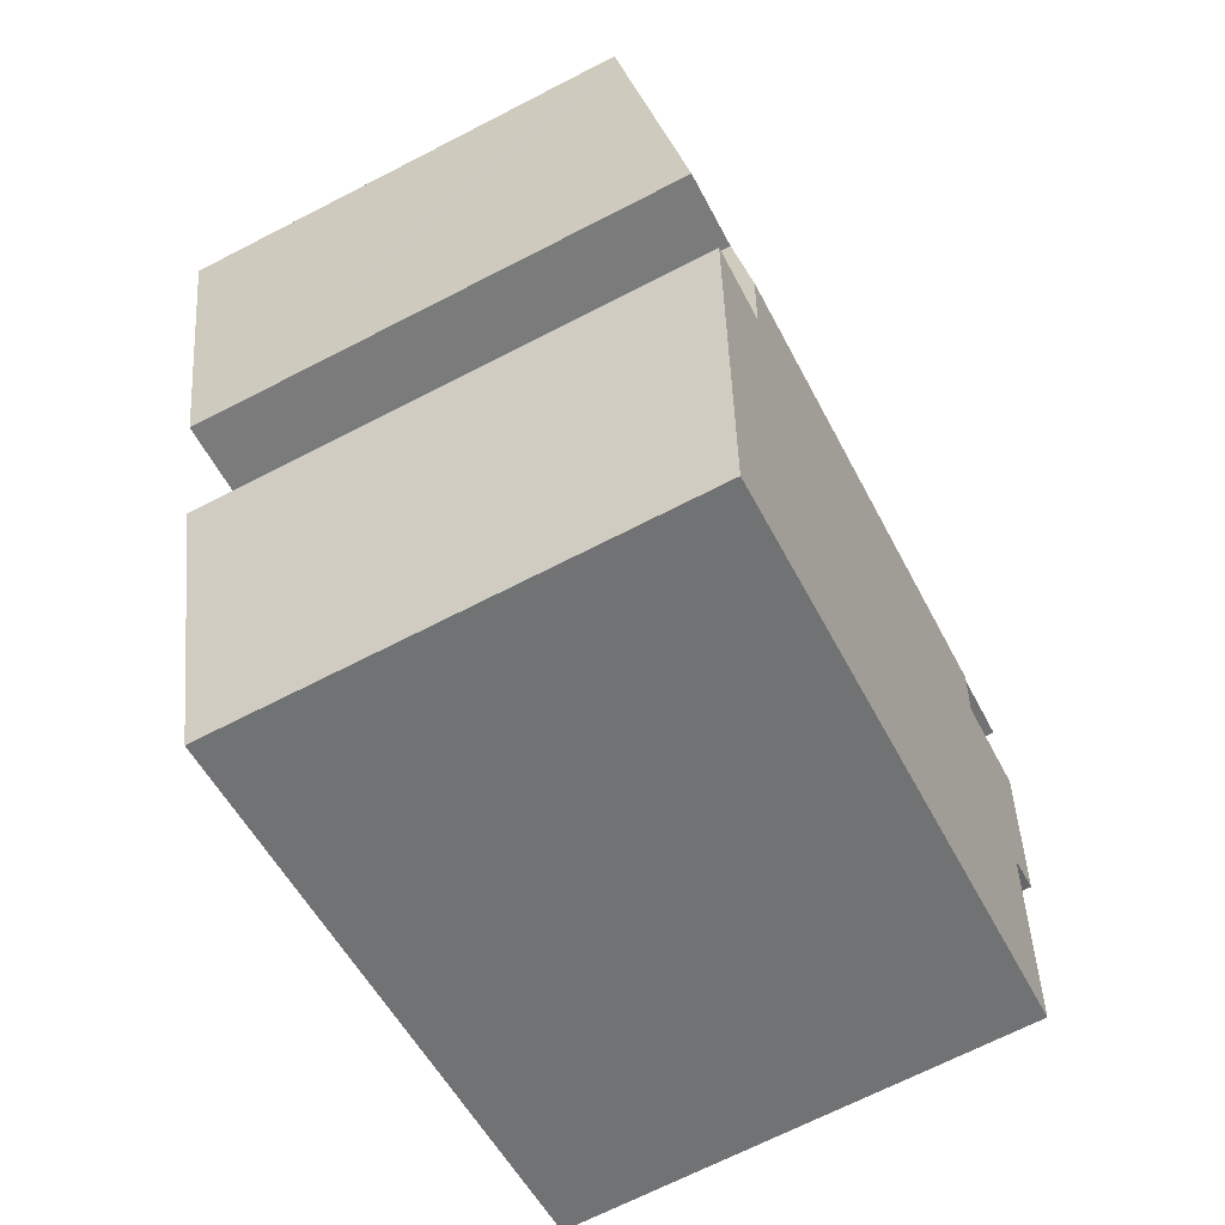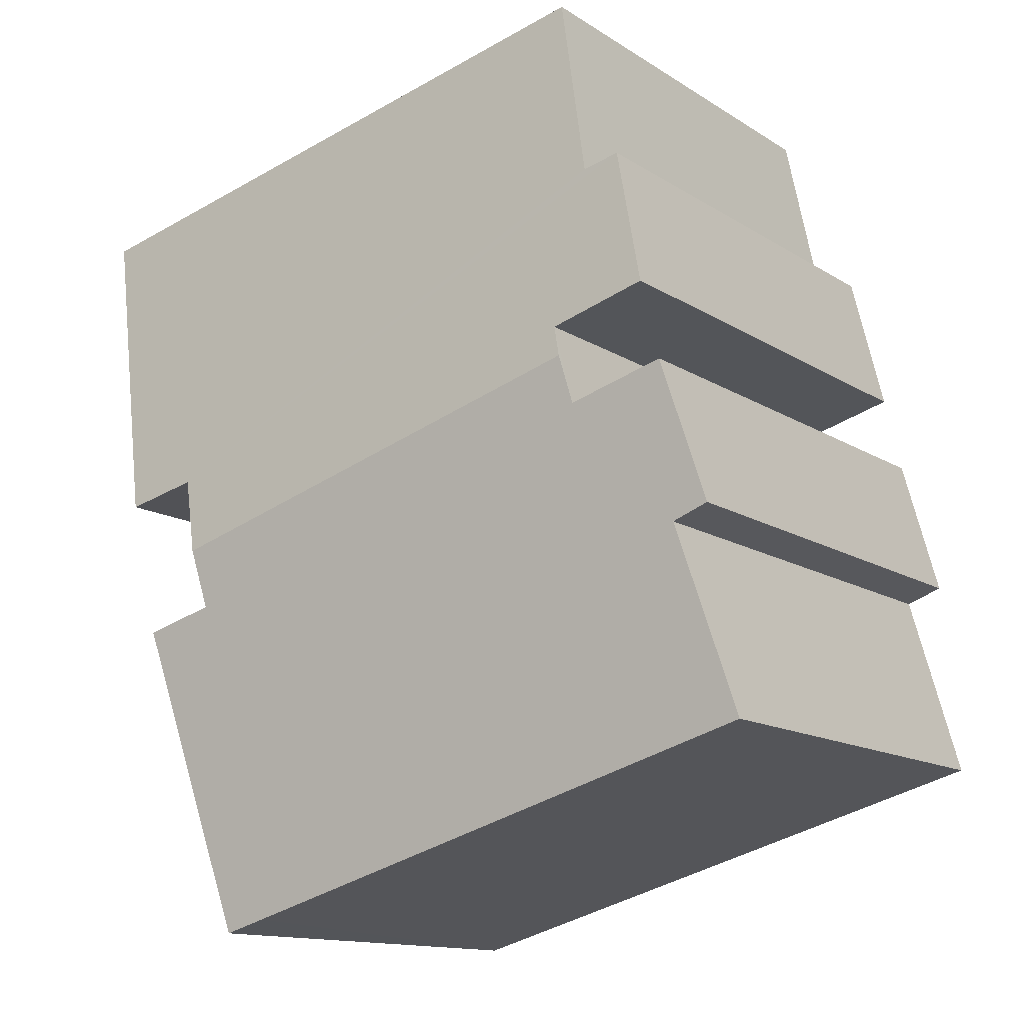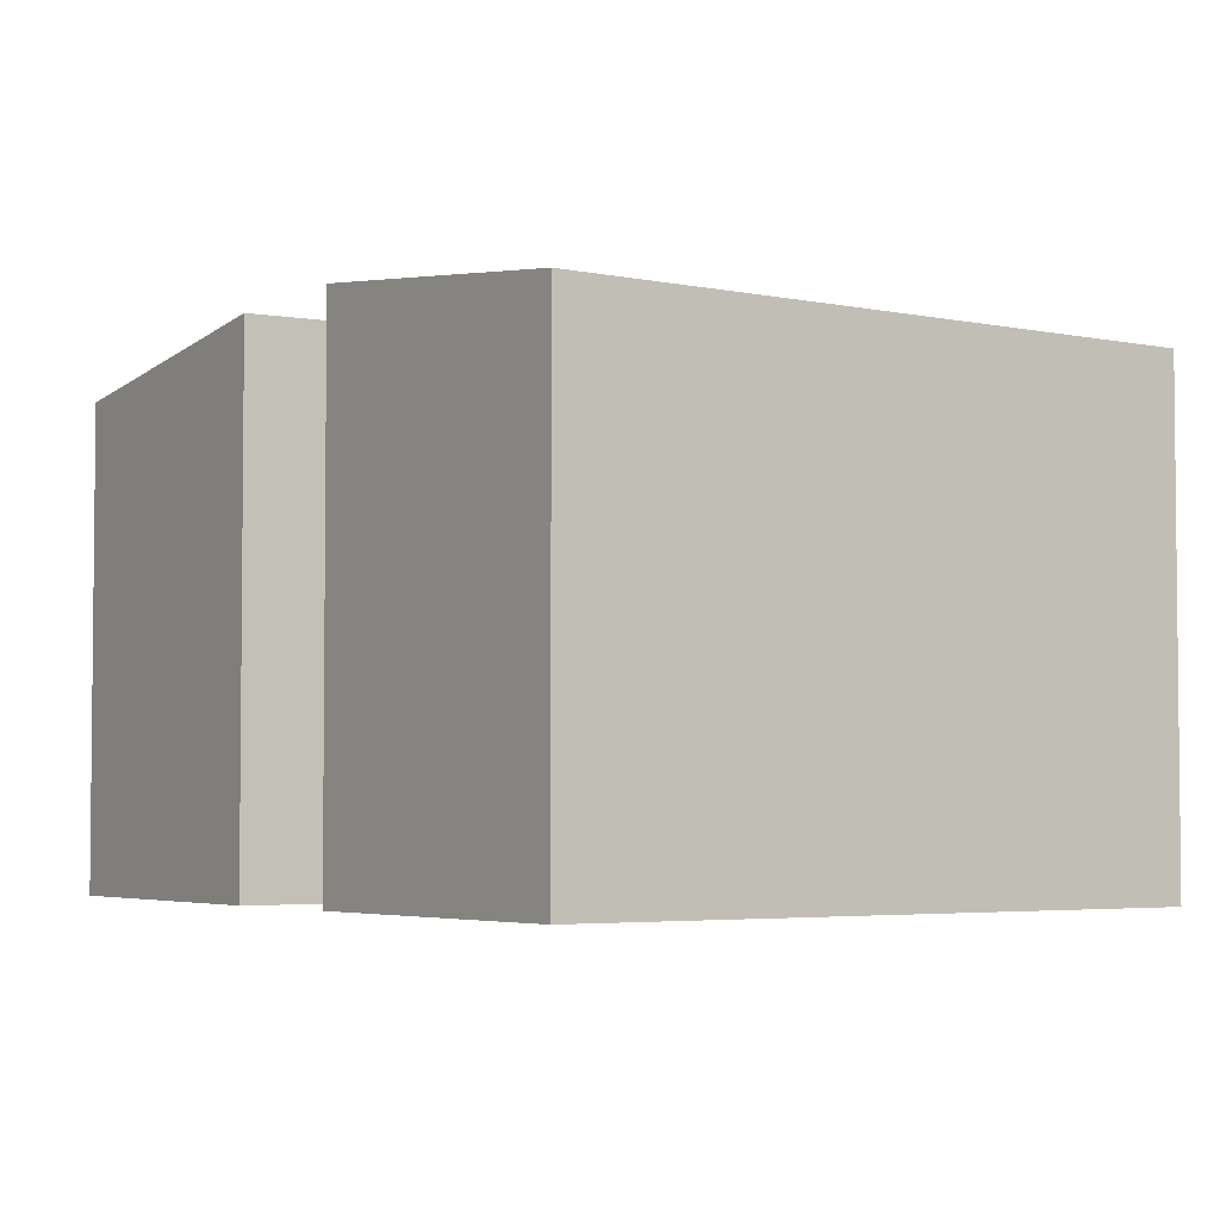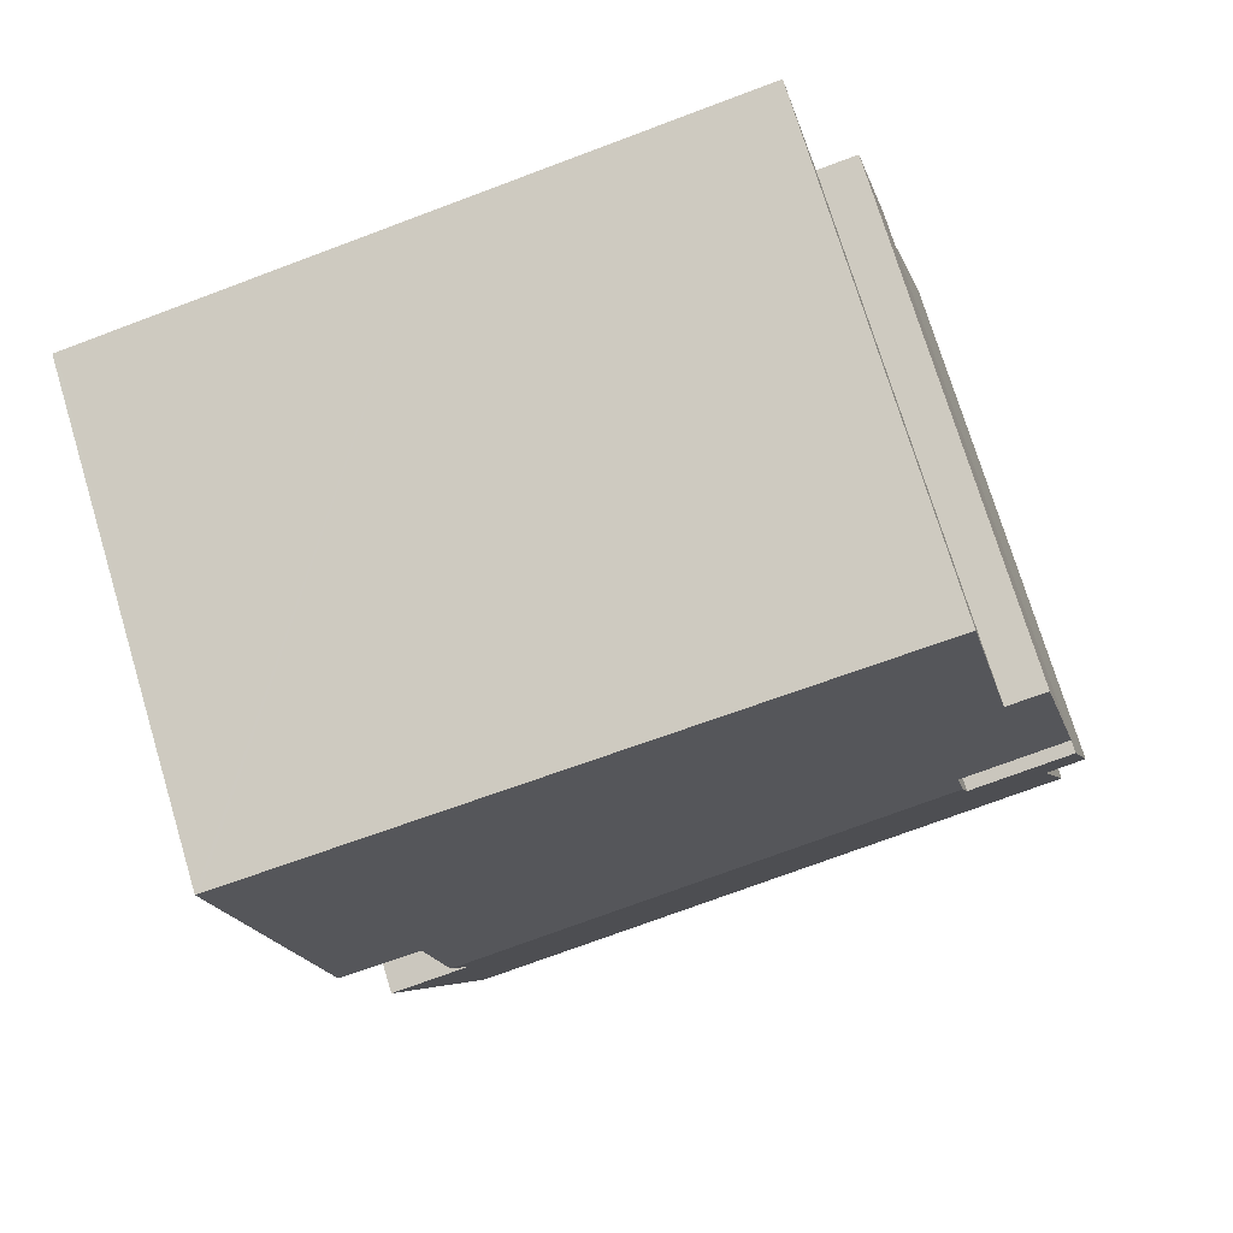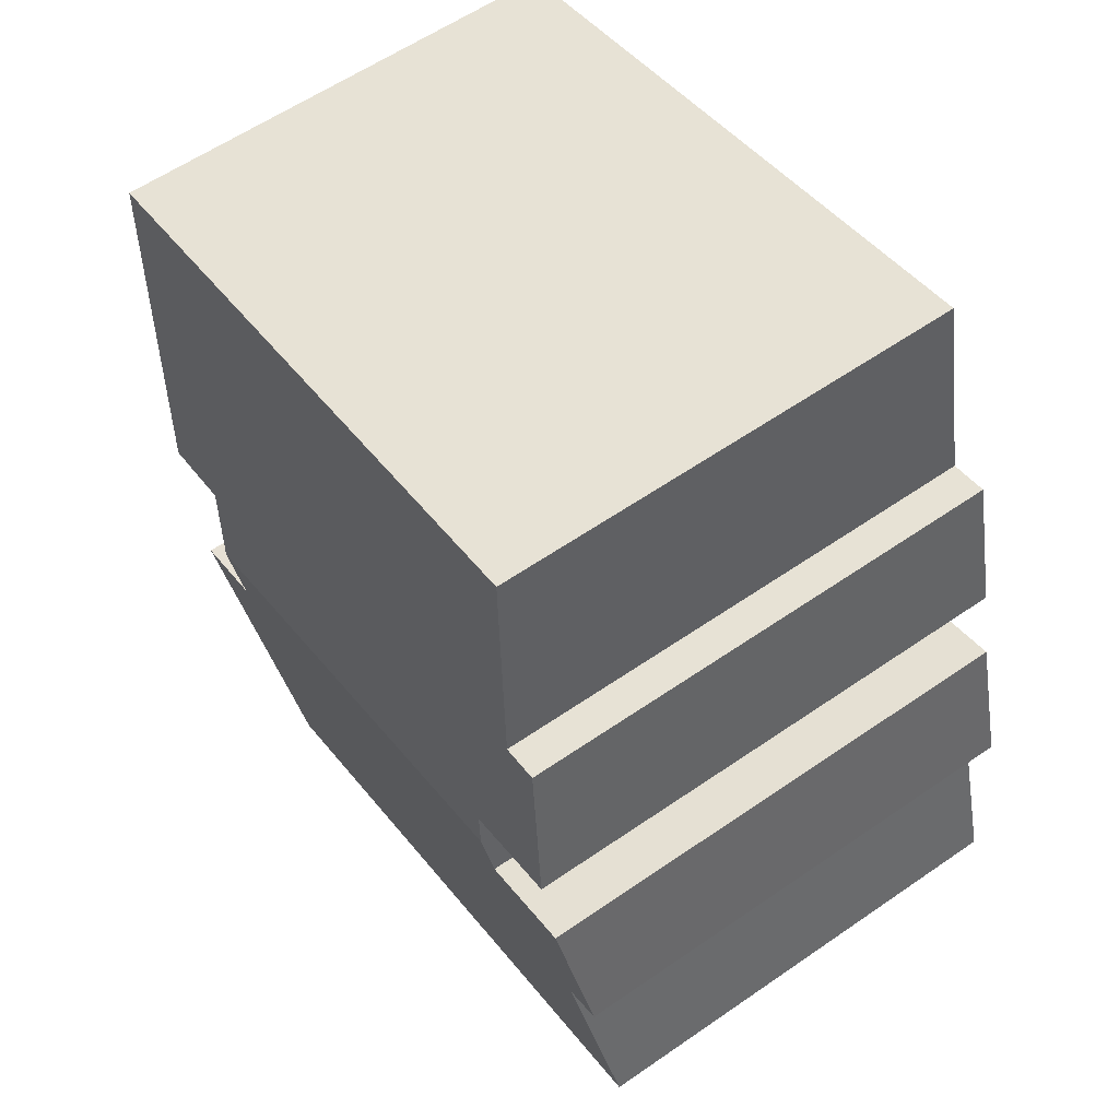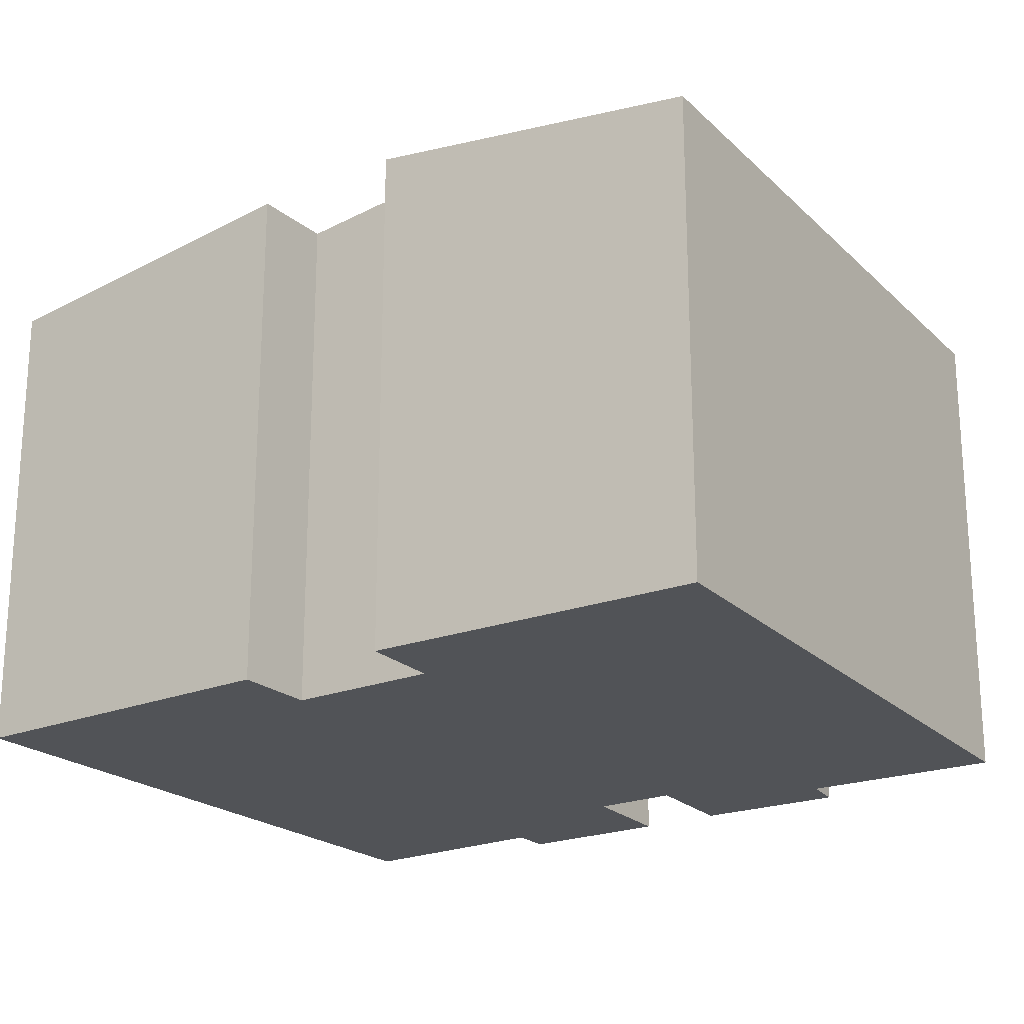
<metadata>
{"format":"obj","ext":"obj","renderer":"f3d","projection":"perspective","resolution":1024,"background":"white","views":[{"elev":-69.1,"azim":117.2,"up":"+Z"},{"elev":-13.3,"azim":-144.6,"up":"+Z"},{"elev":-3.9,"azim":160.4,"up":"+Y"},{"elev":74.0,"azim":163.2,"up":"+Z"},{"elev":59.3,"azim":-125.4,"up":"+Z"},{"elev":-22.0,"azim":137.8,"up":"+Y"}]}
</metadata>
<code>
v  3.542 11.04 7.74
v  3.702 10.96 8.407
v  13.68 11.04 4.888
v  17.21 10.06 12.74
v  17.22 10.01 13.17
v  17.3 10.01 13.15
v  10.28 10.06 14.69
v  15.75 10.83 6.243
v  4.053 10.11 16.05
v  3.162 10.59 11.89
v  14.09 10.84 6.607
v  2.35 10.6 12.07
v  1.58 10.96 8.997
v  1.191 10.92 7.288
v  1.145 10.55 3.988
v  0.353 10.56 4.274
v  0.447 10.26 1.558
v  0.037 10.07 -0.01
v  0 10.07 6.169e-16
v  12.17 10.07 -3.424
v  3.293 10.92 6.706
v  13.36 10.89 3.571
v  13.12 10.07 -3.693
v  14.97 10.89 3.151
v  1.191 -4.463e-16 7.288
v  0.353 -2.617e-16 4.274
v  3.293 -4.106e-16 6.706
v  3.702 -5.148e-16 8.407
v  3.542 -4.739e-16 7.74
v  1.58 -5.509e-16 8.997
v  2.35 -7.391e-16 12.07
v  3.162 -7.282e-16 11.89
v  4.053 -9.825e-16 16.05
v  0 0 0
v  1.145 -2.442e-16 3.988
v  0.447 -9.54e-17 1.558
v  10.28 -8.993e-16 14.69
v  17.22 -8.064e-16 13.17
v  17.3 -8.054e-16 13.15
v  14.97 -1.929e-16 3.151
v  13.36 -2.187e-16 3.571
v  14.09 -4.046e-16 6.607
v  15.75 -3.823e-16 6.243
v  13.12 2.261e-16 -3.693
v  12.17 2.097e-16 -3.424
v  0.037 6.123e-19 -0.01
v  17.21 -7.799e-16 12.74
v  13.68 -2.993e-16 4.888
g defaultobject
f 1 2 3
f 4 5 6
f 5 4 7
f 7 4 8
f 7 8 9
f 9 8 10
f 10 8 11
f 10 11 12
f 12 11 3
f 12 3 2
f 12 2 13
f 14 15 16
f 17 18 19
f 18 17 20
f 20 17 15
f 20 15 14
f 20 14 21
f 20 21 1
f 20 1 22
f 22 1 3
f 20 22 23
f 24 23 22
f 16 25 14
f 25 16 26
f 21 2 1
f 2 21 27
f 2 27 28
f 28 27 29
f 30 12 13
f 12 30 31
f 32 9 10
f 9 32 33
f 34 17 19
f 17 34 15
f 15 34 35
f 35 34 36
f 14 27 21
f 27 14 25
f 31 10 12
f 10 31 32
f 33 7 9
f 7 33 5
f 5 33 37
f 5 37 6
f 6 37 38
f 6 38 39
f 22 40 24
f 40 22 41
f 2 30 13
f 30 2 28
f 8 42 11
f 42 8 43
f 44 20 23
f 20 44 18
f 18 44 45
f 18 45 46
f 18 46 19
f 19 46 34
f 15 26 16
f 26 15 35
f 4 43 8
f 43 4 6
f 43 6 39
f 43 39 47
f 42 3 11
f 3 42 22
f 22 42 41
f 41 42 48
f 40 23 24
f 23 40 44
f 38 47 39
f 47 38 37
f 47 37 43
f 43 37 33
f 43 33 42
f 42 33 48
f 48 33 41
f 41 33 32
f 30 28 31
f 26 35 25
f 41 44 40
f 44 41 32
f 44 32 31
f 44 31 28
f 44 28 29
f 44 29 45
f 45 29 27
f 45 27 46
f 46 27 35
f 35 27 25
f 46 35 36
f 46 36 34

</code>
